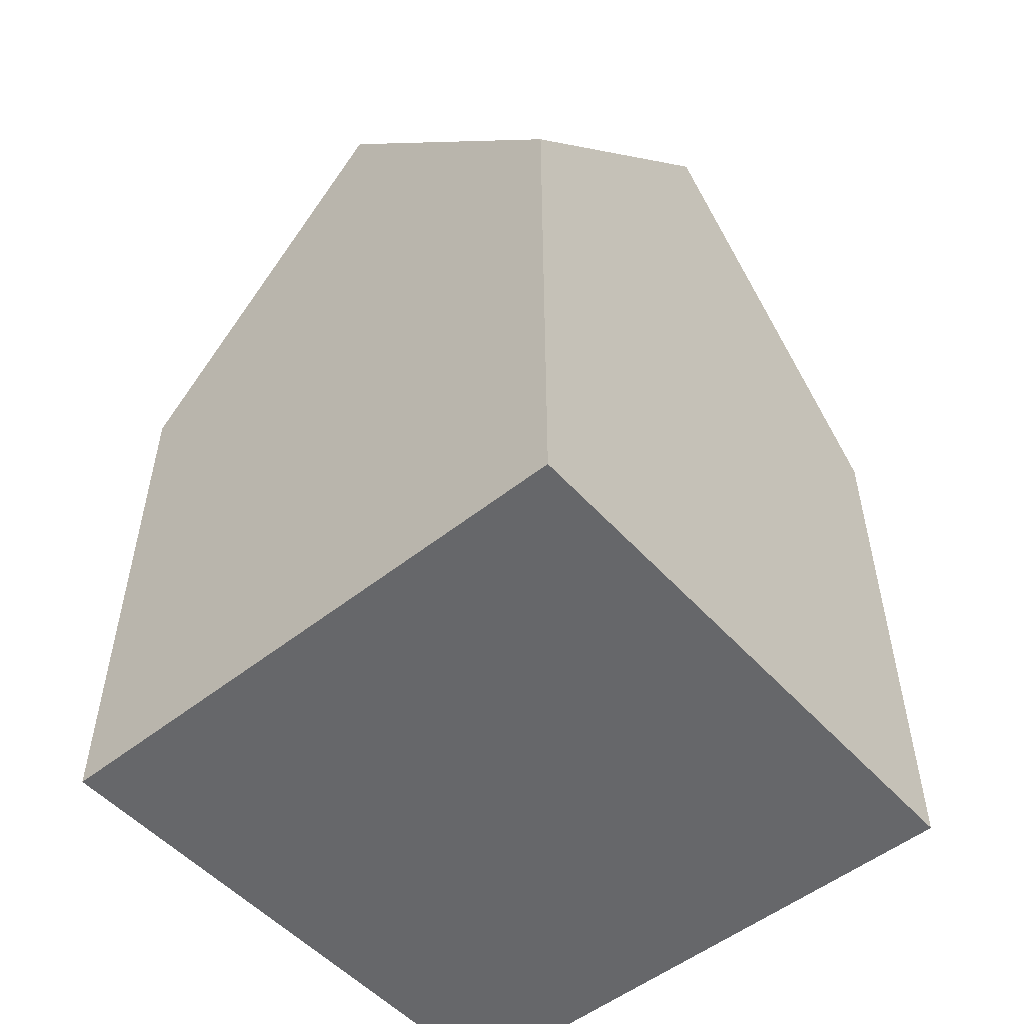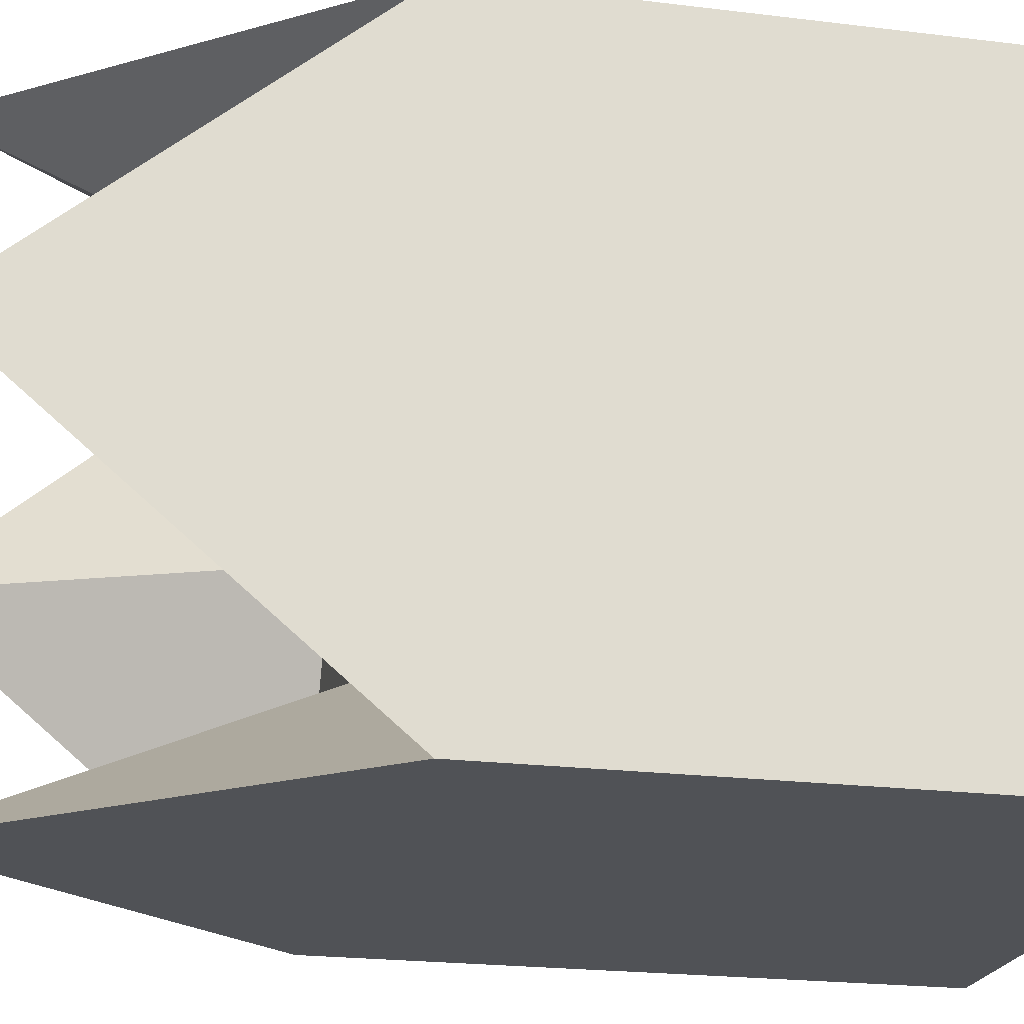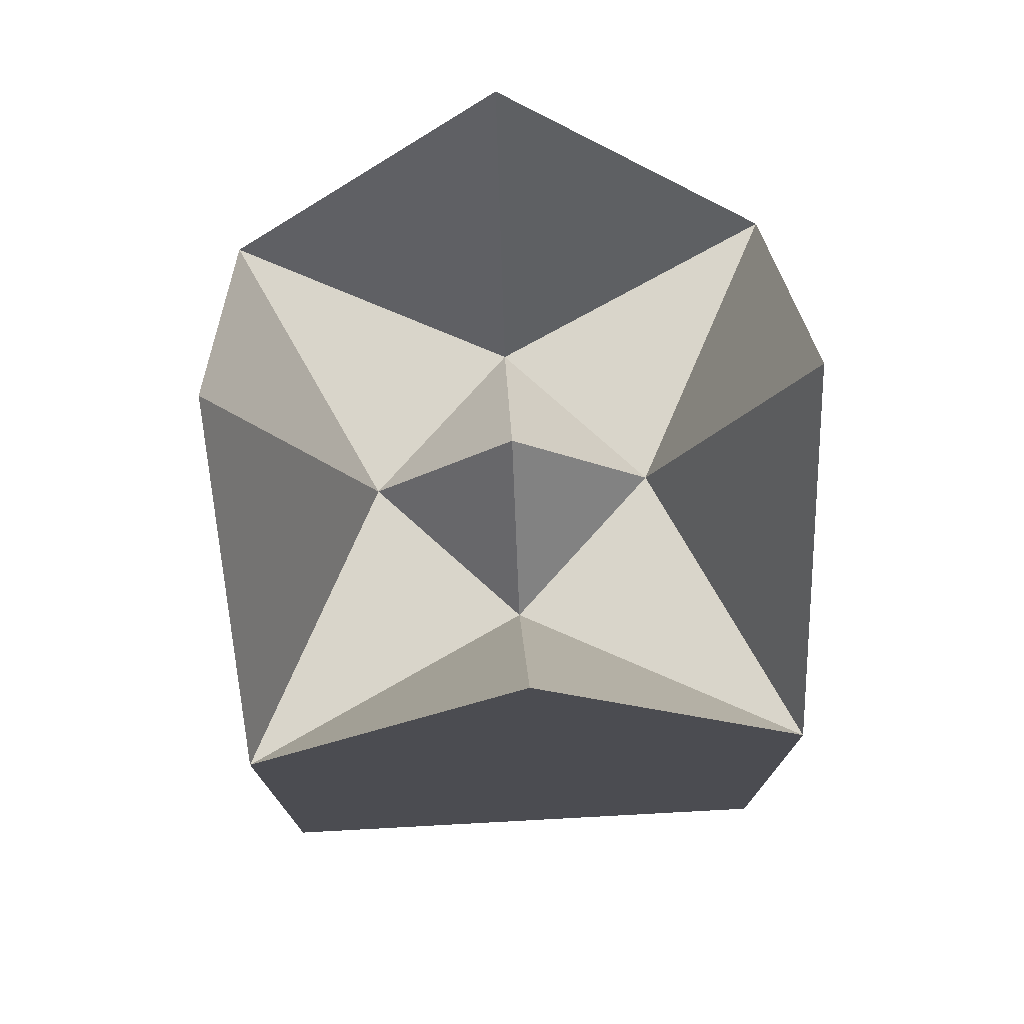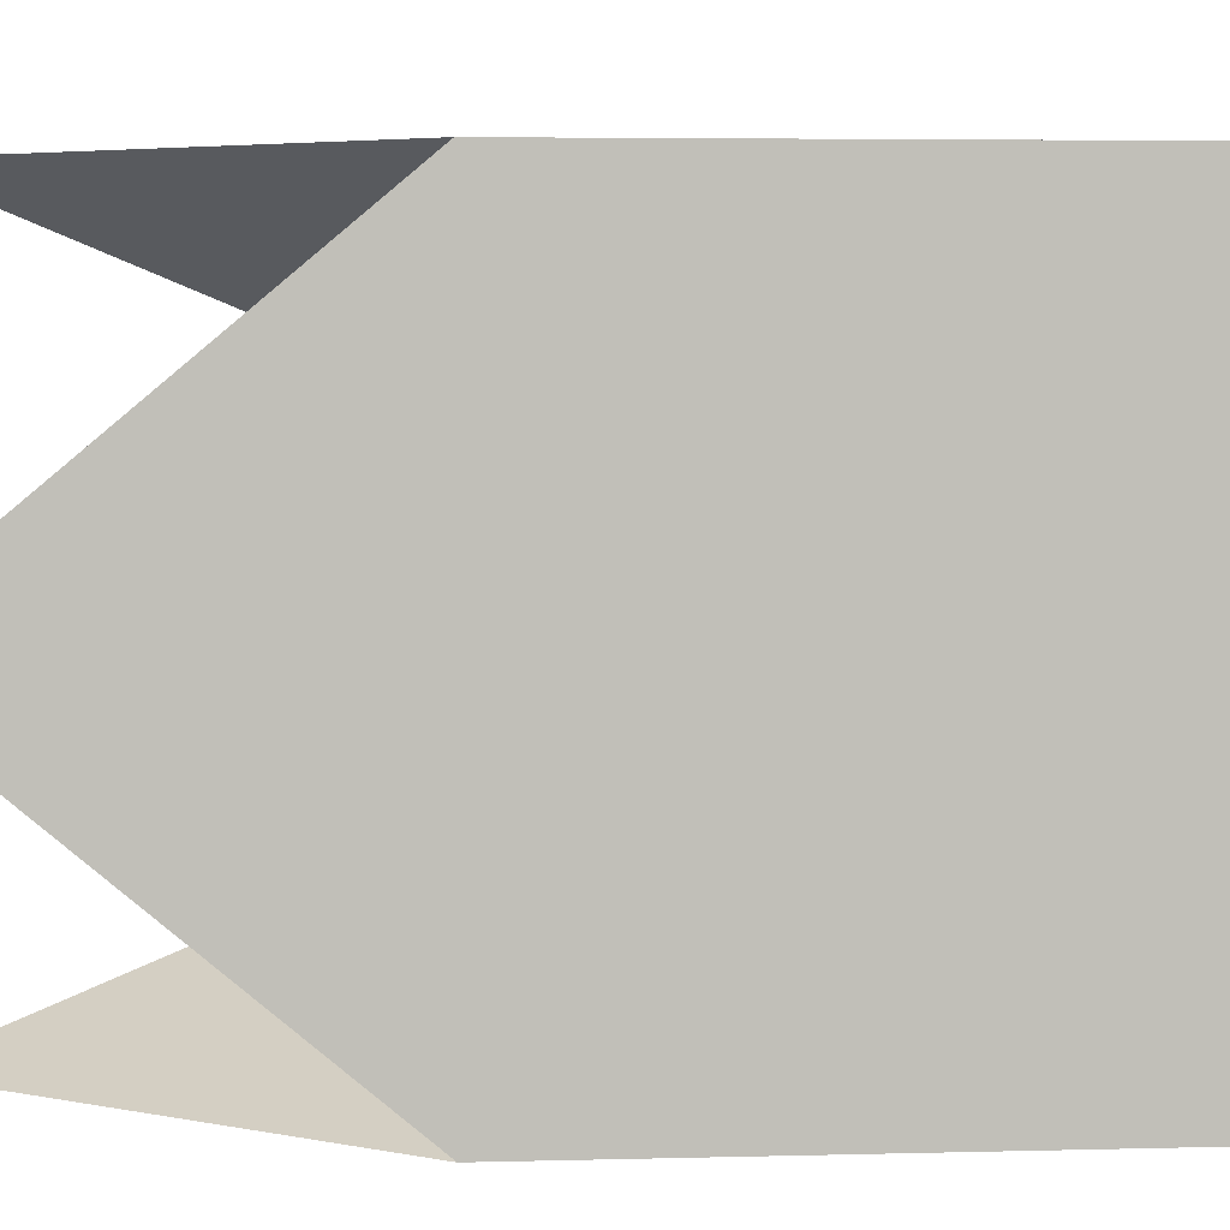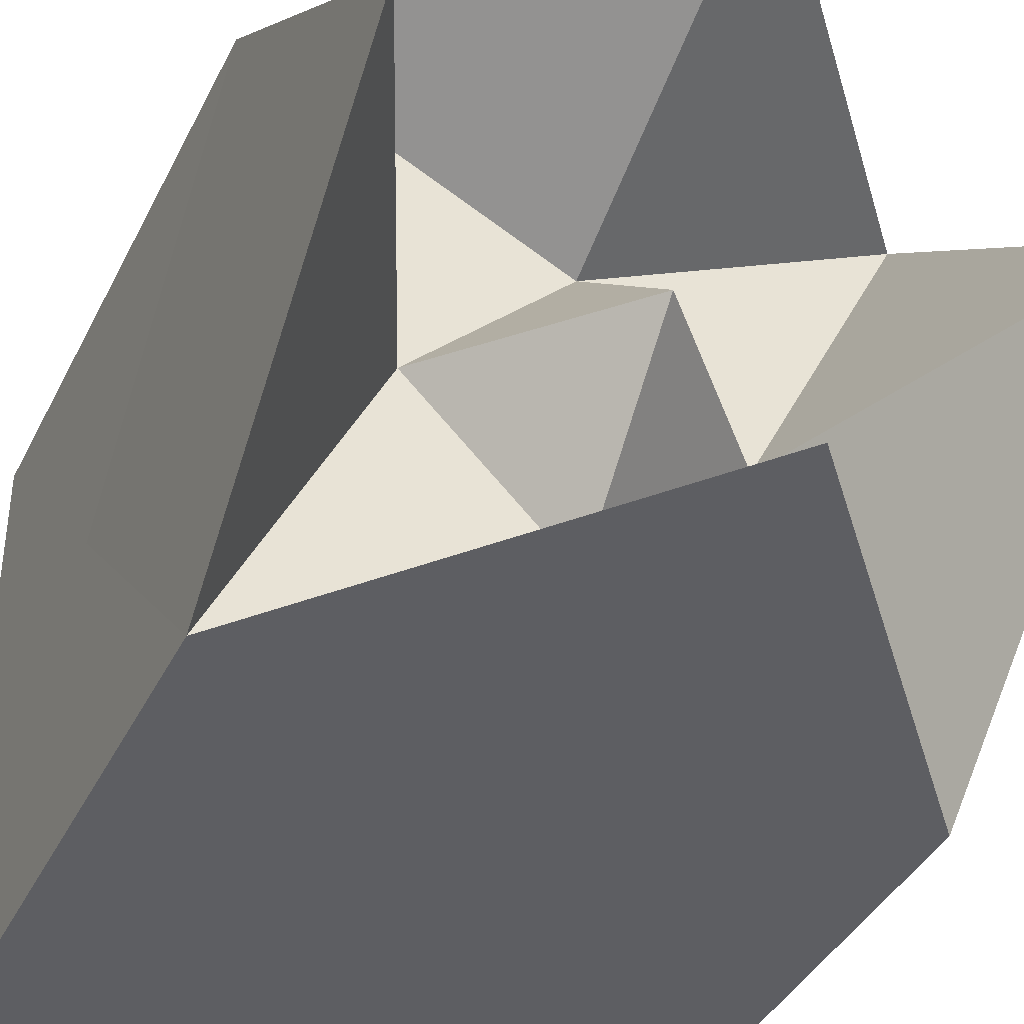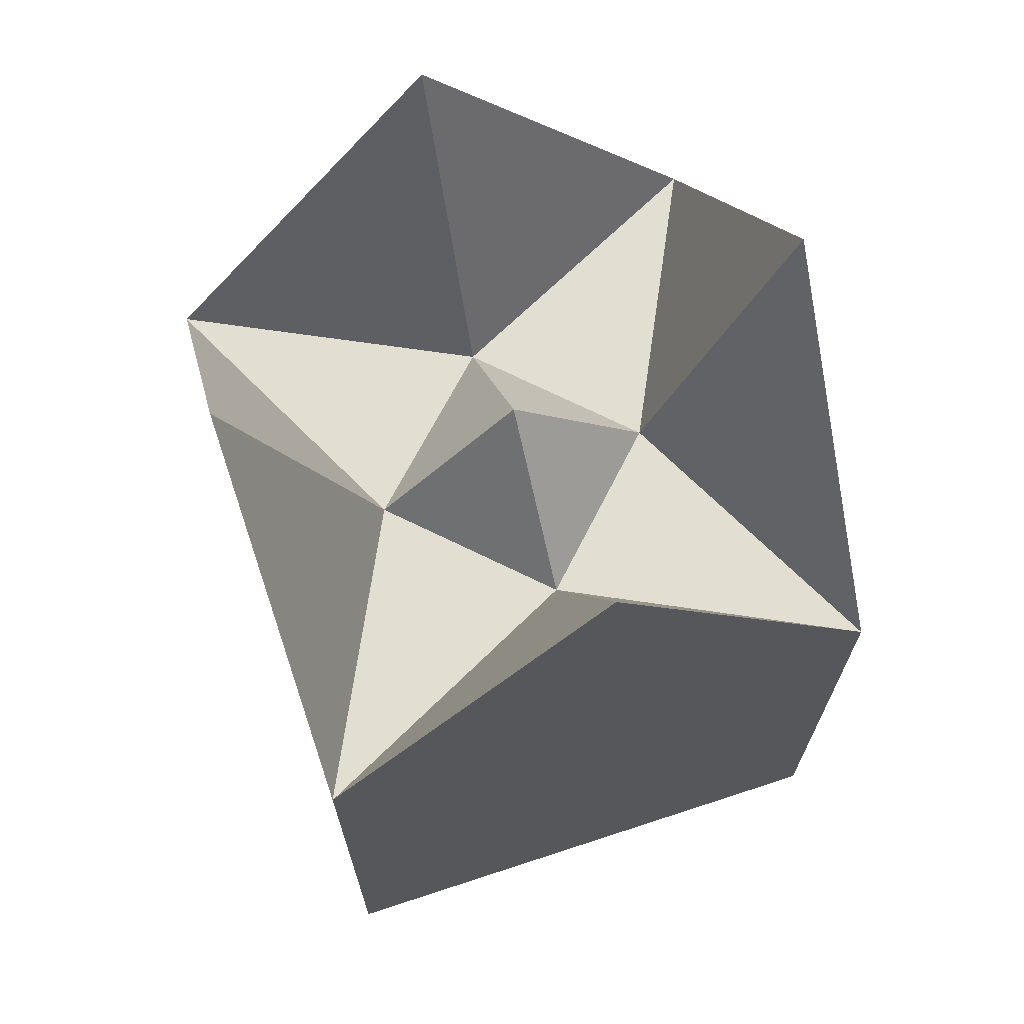
<metadata>
{"format":"obj","ext":"obj","renderer":"f3d","projection":"perspective","resolution":1024,"background":"white","views":[{"elev":-52.2,"azim":130.6,"up":"+Z"},{"elev":-21.0,"azim":77.3,"up":"+Y"},{"elev":74.4,"azim":86.9,"up":"+Z"},{"elev":4.3,"azim":84.7,"up":"+Y"},{"elev":-39.3,"azim":-24.3,"up":"+Y"},{"elev":67.8,"azim":-18.2,"up":"+Z"}]}
</metadata>
<code>
o Cube
v 1 -1 1
v 1 -1 -1
v -1 -1 1
v -1 -1 -1
v 1 1 1
v 1 1 -1
v -1 1 1
v -1 1 -1
v 0 1 -1
v 1 0 -1
v 1 -1 0
v -1 1 0
v -1 -1 0
v 1 1 0
v -1.013 0 2.192
v 0 -1 2.192
v -1 0 -1
v 0 1 2.192
v 1 0 2.192
v 0 -1 -1
v 1 0 0
v 0 -1 0
v 0 0 -1
v 0 1 0
v -1 0 0
v 0 0 1.543
v -0.5065 0 1
v 0.5 0 1
v 0 -0.5 1
v 0 0.5 1
f 30 7 27
f 25 7 12
f 24 5 14
f 20 17 23
f 22 3 13
f 21 1 11
f 21 2 10
f 14 10 6
f 5 21 14
f 22 4 20
f 11 20 2
f 1 22 11
f 23 8 9
f 10 9 6
f 2 23 10
f 24 6 9
f 12 9 8
f 7 24 12
f 25 8 17
f 13 17 4
f 3 25 13
f 29 27 3
f 1 28 29
f 5 30 28
f 27 26 30
f 30 18 7
f 7 15 27
f 25 15 7
f 24 18 5
f 20 4 17
f 22 16 3
f 21 19 1
f 21 11 2
f 14 21 10
f 5 19 21
f 22 13 4
f 11 22 20
f 1 16 22
f 23 17 8
f 10 23 9
f 2 20 23
f 24 14 6
f 12 24 9
f 7 18 24
f 25 12 8
f 13 25 17
f 3 15 25
f 3 16 29
f 29 26 27
f 27 15 3
f 16 1 29
f 1 19 28
f 29 28 26
f 28 19 5
f 5 18 30
f 30 26 28

</code>
